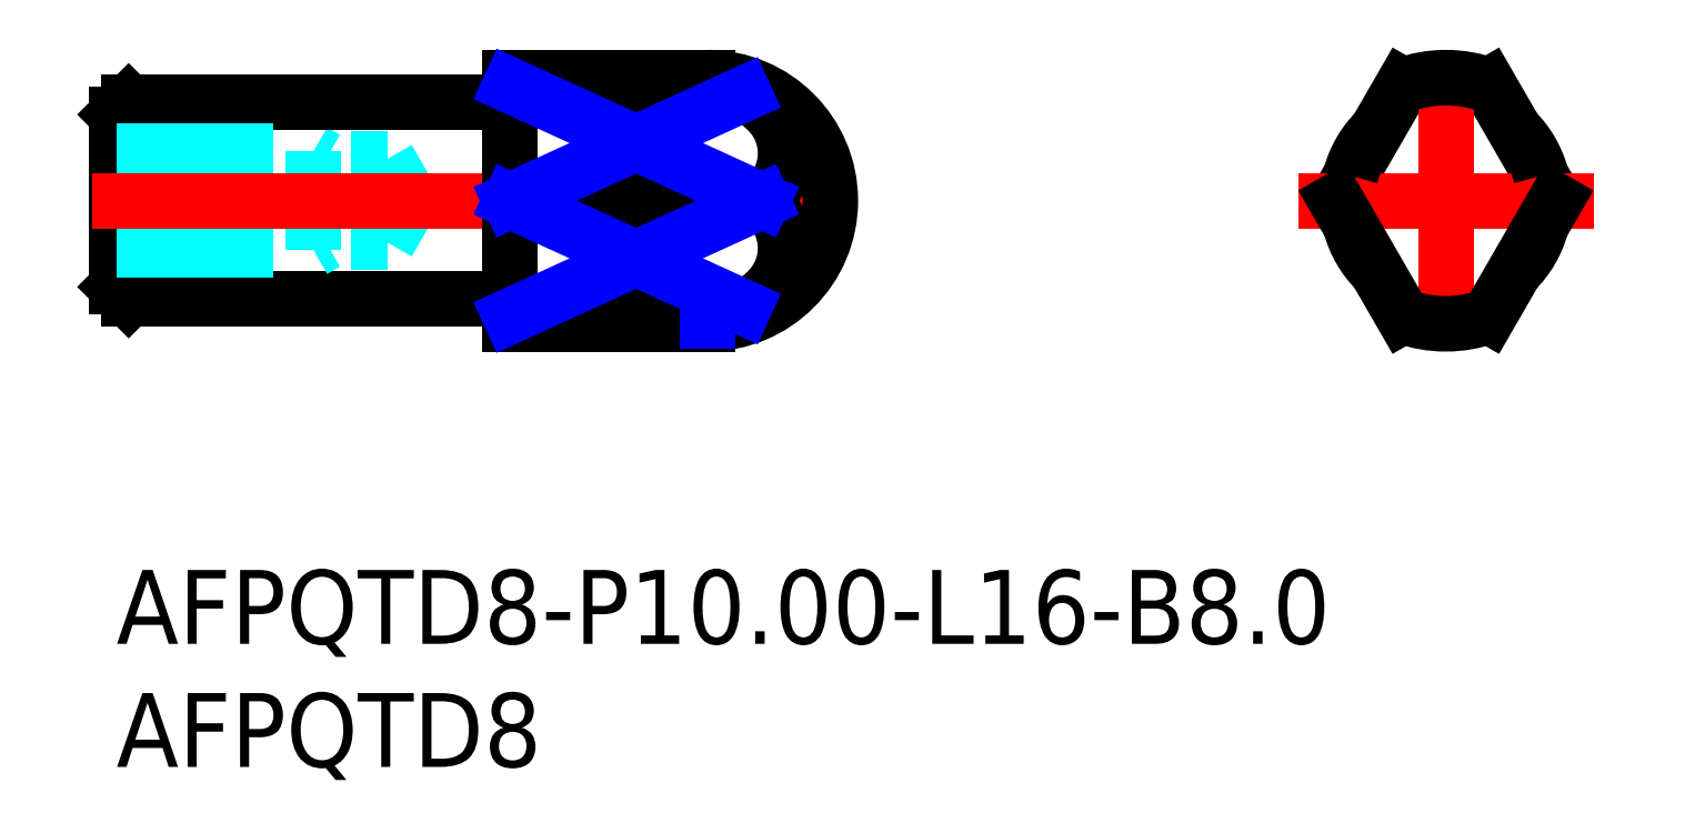
<metadata>
{"format":"dxf","ext":"dxf","renderer":"ezdxf+matplotlib","layout":"modelspace","background":"white","min_lineweight":24,"dpi":150}
</metadata>
<code>
0
SECTION
2
ENTITIES
0
LINE
8
MSM_CONTINUOUS
10
55.75
20
19.68
30
0
11
58.45
21
15
31
0
0
LINE
8
MSM_CONTINUOUS
10
52.25
20
19.68
30
0
11
49.55
21
15
31
0
0
INSERT
8
MSM_CONTINUOUS
2
*U17
10
0
20
0
30
0
0
INSERT
8
MSM_CONTINUOUS
2
*U18
10
0
20
0
30
0
0
LINE
8
MSM_CONTINUOUS
10
1.8e-15
20
18.5
30
0
11
1.8e-15
21
11.5
31
0
0
LINE
8
MSM_CONTINUOUS
10
16
20
20
30
0
11
16
21
10
31
0
0
LINE
8
MSM_NARROW
10
24
20
19.89
30
0
11
24
21
19.75
31
0
0
LINE
8
MSM_CONTINUOUS
10
16
20
20
30
0
11
24
21
20
31
0
0
LINE
8
MSM_CONTINUOUS
10
16
20
10
30
0
11
24
21
10
31
0
0
LINE
8
MSM_DASHED
10
11.02
20
16.7
30
0
11
12
21
15
31
0
0
LINE
8
MSM_CENTER
10
48
20
15
30
0
11
60
21
15
31
0
0
LINE
8
MSM_CENTER
10
54
20
21
30
0
11
54
21
9
31
0
0
LINE
8
MSM_CONTINUOUS
10
0.5
20
19
30
0
11
0.5
21
11
31
0
0
LINE
8
MSM_DASHED
10
8
20
17
30
0
11
8.52
21
16.7
31
0
0
LINE
8
MSM_CONTINUOUS
10
0.5
20
19
30
0
11
15.8
21
19
31
0
0
LINE
8
MSM_CONTINUOUS
10
0.5
20
11
30
0
11
15.8
21
11
31
0
0
LINE
8
MSM_CONTINUOUS
10
0.5
20
19
30
0
11
1.8e-15
21
18.5
31
0
0
LINE
8
MSM_CONTINUOUS
10
1.8e-15
20
11.5
30
0
11
0.5
21
11
31
0
0
LINE
8
MSM_DASHED
10
1.8e-15
20
17
30
0
11
8
21
17
31
0
0
LINE
8
MSM_DASHED
10
1.8e-15
20
16.7
30
0
11
11.02
21
16.7
31
0
0
LINE
8
MSM_DASHED
10
1.8e-15
20
13
30
0
11
8
21
13
31
0
0
LINE
8
MSM_DASHED
10
1.8e-15
20
13.3
30
0
11
11.02
21
13.3
31
0
0
LINE
8
MSM_DASHED
10
8
20
13
30
0
11
8.52
21
13.3
31
0
0
LINE
8
MSM_DASHED
10
11.02
20
13.3
30
0
11
12
21
15
31
0
0
LINE
8
MSM_DASHED
10
11.02
20
16.7
30
0
11
11.02
21
13.3
31
0
0
ARC
8
MSM_CONTINUOUS
10
15.8
20
19.2
30
0
40
0.2
50
270
51
0
0
ARC
8
MSM_CONTINUOUS
10
15.8
20
10.8
30
0
40
0.2
50
0
51
90
0
LINE
8
MSM_DASHED
10
8
20
17
30
0
11
8
21
13
31
0
0
LINE
8
MSM_CENTER
10
-1
20
15
30
0
11
30
21
15
31
0
0
ARC
8
MSM_CONTINUOUS
10
54
20
15
30
0
40
5
50
69.51
51
110.5
0
ARC
8
MSM_CONTINUOUS
10
24
20
15
30
0
40
5
50
270
51
90
0
LINE
8
MSM_CONTINUOUS
10
55.75
20
10.32
30
0
11
58.45
21
15
31
0
0
LINE
8
MSM_CONTINUOUS
10
52.25
20
10.32
30
0
11
49.55
21
15
31
0
0
LINE
8
MSM_CONTINUOUS
10
24
20
19.68
30
0
11
16
21
19.68
31
0
0
ARC
8
MSM_CONTINUOUS
10
24
20
16.24
30
0
40
3.444
50
41.73
51
90
0
ARC
8
MSM_CONTINUOUS
10
24
20
17.62
30
0
40
3.444
50
310.5
51
318.3
0
ARC
8
MSM_CONTINUOUS
10
24.77
20
16.93
30
0
40
2.409
50
318.3
51
41.73
0
LINE
8
MSM_CONTINUOUS
10
24
20
10.32
30
0
11
16
21
10.32
31
0
0
ARC
8
MSM_CONTINUOUS
10
24.77
20
13.07
30
0
40
2.409
50
318.3
51
41.73
0
ARC
8
MSM_CONTINUOUS
10
24
20
12.38
30
0
40
3.444
50
41.73
51
49.47
0
ARC
8
MSM_CONTINUOUS
10
24
20
13.76
30
0
40
3.444
50
270
51
318.3
0
LINE
8
MSM_CONTINUOUS
10
16
20
15
30
0
11
26.24
21
15
31
0
0
ARC
8
MSM_CONTINUOUS
10
54
20
15
30
0
40
4
50
314.7
51
345.3
0
ARC
8
MSM_CONTINUOUS
10
54
20
15
30
0
40
5
50
249.5
51
290.5
0
ARC
8
MSM_CONTINUOUS
10
54
20
15
30
0
40
4
50
194.7
51
225.3
0
ARC
8
MSM_CONTINUOUS
10
54
20
15
30
0
40
4
50
134.7
51
165.3
0
ARC
8
MSM_CONTINUOUS
10
54
20
15
30
0
40
4
50
14.66
51
45.34
0
LINE
8
MSM_NARROW
10
24
20
10.25
30
0
11
24
21
10.11
31
0
0
LINE
8
MSM_NARROW
10
16
20
19.68
30
0
11
26.24
21
15
31
0
0
LINE
8
MSM_NARROW
10
16
20
15
30
0
11
25.49
21
19.34
31
0
0
LINE
8
MSM_NARROW
10
16
20
10.32
30
0
11
26.24
21
15
31
0
0
LINE
8
MSM_NARROW
10
16
20
15
30
0
11
25.49
21
10.66
31
0
0
ENDSEC
0
EOF

</code>
